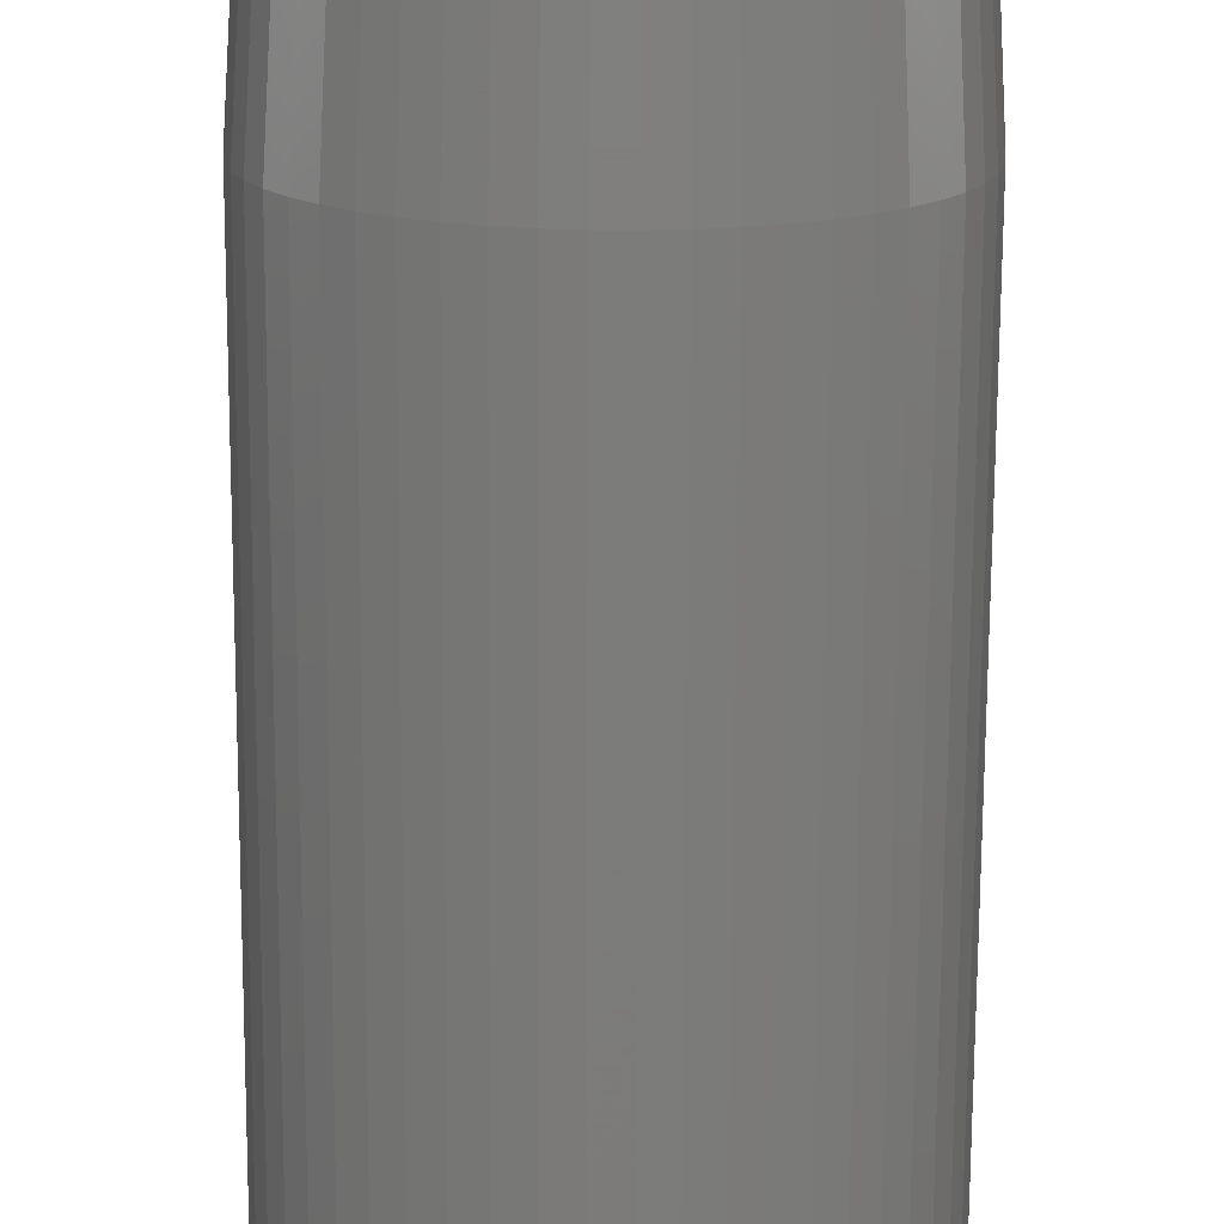
<metadata>
{"format":"stl","ext":"stl","renderer":"f3d","projection":"perspective","resolution":1024,"background":"white","views":[{"elev":-76.1,"azim":179.7,"up":"+Z"}]}
</metadata>
<code>
# stl→obj: 430 verts, 860 faces
v 11 0 22
v 10.91 1.379 0
v 10.91 1.379 22
v 11 0 0
v -11 0 0
v -10.91 1.379 22
v -10.91 1.379 0
v -11 0 22
v 0.6907 10.98 0
v -0.6907 10.98 22
v 0.6907 10.98 22
v -0.6907 10.98 0
v -0.5839 -10.98 1.719
v -0.6907 -10.98 0
v 0.5839 -10.98 1.719
v -0.6907 -10.98 1.733
v 0.6907 -10.98 0
v 0.6907 -10.98 1.733
v -0.6907 -10.98 22
v -0.5839 -10.98 20.28
v 0.6907 -10.98 22
v -0.6907 -10.98 20.27
v 0.5839 -10.98 20.28
v 0.6907 -10.98 20.27
v 8.019 7.53 0
v 7.012 8.476 22
v 8.019 7.53 22
v 7.012 8.476 0
v -7.012 8.476 0
v -8.019 7.53 22
v -7.012 8.476 22
v -8.019 7.53 0
v -3.399 10.46 0
v -4.684 9.953 22
v -3.399 10.46 22
v -4.684 9.953 0
v 10.23 4.049 22
v 9.639 5.299 0
v 9.639 5.299 22
v 10.23 4.049 0
v 4.684 9.953 0
v 3.399 10.46 22
v 4.684 9.953 22
v 3.399 10.46 0
v 2.061 10.81 22
v 2.061 10.81 0
v 5.894 9.288 0
v 5.894 9.288 22
v -10.23 4.049 0
v -9.639 5.299 22
v -9.639 5.299 0
v -10.23 4.049 22
v 3.5 0 22
v 3.472 0.4387 22
v 10.65 2.736 22
v 10.91 -1.379 22
v 3.39 0.8704 22
v 3.472 -0.4387 22
v 3.254 1.288 22
v 10.65 -2.736 22
v 3.067 1.686 22
v 8.899 6.466 22
v 3.39 -0.8704 22
v 2.832 2.057 22
v 10.23 -4.049 22
v 2.551 2.396 22
v 3.254 -1.288 22
v 2.231 2.697 22
v 9.639 -5.299 22
v 1.875 2.955 22
v 3.067 -1.686 22
v 8.899 -6.466 22
v 1.49 3.167 22
v 1.082 3.329 22
v 0.6558 3.438 22
v 0.2198 3.493 22
v -0.2198 3.493 22
v -0.6558 3.438 22
v -2.061 10.81 22
v -1.082 3.329 22
v -1.49 3.167 22
v -1.875 2.955 22
v -5.894 9.288 22
v -2.231 2.697 22
v -2.551 2.396 22
v -2.832 2.057 22
v -8.899 6.466 22
v -3.067 1.686 22
v 2.832 -2.057 22
v 8.019 -7.53 22
v 2.551 -2.396 22
v 7.012 -8.476 22
v 2.231 -2.697 22
v 5.894 -9.288 22
v 1.875 -2.955 22
v 4.684 -9.953 22
v 1.49 -3.167 22
v 3.399 -10.46 22
v 1.082 -3.329 22
v 2.061 -10.81 22
v 0.6558 -3.438 22
v 0.2198 -3.493 22
v -0.2198 -3.493 22
v -0.6558 -3.438 22
v -2.061 -10.81 22
v -1.082 -3.329 22
v -3.399 -10.46 22
v -1.49 -3.167 22
v -4.684 -9.953 22
v -1.875 -2.955 22
v -5.894 -9.288 22
v -2.231 -2.697 22
v -7.012 -8.476 22
v -2.551 -2.396 22
v -8.019 -7.53 22
v -2.832 -2.057 22
v -8.899 -6.466 22
v -3.067 -1.686 22
v -9.639 -5.299 22
v -3.254 -1.288 22
v -10.23 -4.049 22
v -3.39 -0.8704 22
v -10.65 -2.736 22
v -3.472 -0.4387 22
v -10.91 -1.379 22
v -3.5 0 22
v -3.254 1.288 22
v -3.39 0.8704 22
v -10.65 2.736 22
v -3.472 0.4387 22
v -2.061 10.81 0
v 10.91 -1.379 0
v 10.65 -2.736 0
v 3.5 0 0
v 3.472 -0.4387 0
v 3.39 -0.8704 0
v 10.23 -4.049 0
v 3.472 0.4387 0
v 3.254 -1.288 0
v 9.639 -5.299 0
v 10.65 2.736 0
v 3.067 -1.686 0
v 8.899 -6.466 0
v 3.39 0.8704 0
v 2.832 -2.057 0
v 8.019 -7.53 0
v 2.551 -2.396 0
v 7.012 -8.476 0
v 3.254 1.288 0
v 2.231 -2.697 0
v 5.894 -9.288 0
v 1.875 -2.955 0
v 4.684 -9.953 0
v 3.067 1.686 0
v 8.899 6.466 0
v 1.49 -3.167 0
v 3.399 -10.46 0
v 1.082 -3.329 0
v 2.061 -10.81 0
v 0.6558 -3.438 0
v 0.2198 -3.493 0
v -0.2198 -3.493 0
v -0.6558 -3.438 0
v -2.061 -10.81 0
v -1.082 -3.329 0
v -3.399 -10.46 0
v -1.49 -3.167 0
v -4.684 -9.953 0
v -1.875 -2.955 0
v -5.894 -9.288 0
v -2.231 -2.697 0
v -7.012 -8.476 0
v -2.551 -2.396 0
v -8.019 -7.53 0
v -2.832 -2.057 0
v -8.899 -6.466 0
v -3.067 -1.686 0
v 2.832 2.057 0
v 2.551 2.396 0
v 2.231 2.697 0
v 1.875 2.955 0
v 1.49 3.167 0
v 1.082 3.329 0
v 0.6558 3.438 0
v 0.2198 3.493 0
v -0.2198 3.493 0
v -0.6558 3.438 0
v -1.082 3.329 0
v -1.49 3.167 0
v -1.875 2.955 0
v -5.894 9.288 0
v -2.231 2.697 0
v -2.551 2.396 0
v -2.832 2.057 0
v -8.899 6.466 0
v -3.067 1.686 0
v -3.254 1.288 0
v -3.39 0.8704 0
v -10.65 2.736 0
v -3.472 0.4387 0
v -3.5 0 0
v -9.639 -5.299 0
v -3.254 -1.288 0
v -10.23 -4.049 0
v -3.39 -0.8704 0
v -10.65 -2.736 0
v -3.472 -0.4387 0
v -10.91 -1.379 0
v 0.9541 -10.95 1.768
v 1.741 -10.85 1.872
v 2.061 -10.81 1.957
v 0.9541 -10.95 20.23
v 1.741 -10.85 20.13
v 2.061 -10.81 20.04
v -7.012 -8.476 16.89
v -7.407 -8.105 16.38
v -7.913 -7.629 15.54
v -7.998 -7.549 15.4
v -8.019 -7.53 15.35
v -7.913 -7.629 6.462
v -7.998 -7.549 6.603
v -8.019 -7.53 6.648
v -7.407 -8.105 5.619
v -7.012 -8.476 5.112
v -9.061 -6.211 11
v -9.056 -6.218 10.92
v -8.994 -6.316 9.864
v -8.899 -6.466 9.325
v -9.056 -6.218 11.08
v -8.994 -6.316 12.14
v -8.899 -6.466 12.67
v 4.684 -9.953 3.043
v 4.951 -9.806 3.198
v 5.653 -9.42 3.732
v 5.874 -9.299 3.9
v 5.894 -9.288 3.92
v 4.684 -9.953 18.96
v 4.951 -9.806 18.8
v 5.653 -9.42 18.27
v 5.874 -9.299 18.1
v 5.894 -9.288 18.08
v -8.812 -6.571 13.16
v -8.794 -6.592 13.26
v -8.765 -6.628 13.36
v -8.461 -6.996 14.35
v -8.062 -7.478 15.25
v -8.812 -6.571 8.839
v -8.794 -6.592 8.742
v -8.765 -6.628 8.644
v -8.461 -6.996 7.65
v -8.062 -7.478 6.745
v 7.913 -7.629 6.462
v 7.407 -8.105 5.619
v 7.012 -8.476 5.112
v 7.998 -7.549 6.603
v 8.019 -7.53 6.648
v 7.012 -8.476 16.89
v 7.407 -8.105 16.38
v 7.913 -7.629 15.54
v 7.998 -7.549 15.4
v 8.019 -7.53 15.35
v 4.683 -9.953 3.042
v 3.944 -10.25 2.619
v 3.399 -10.46 2.392
v 3.399 -10.46 19.61
v 3.944 -10.25 19.38
v 4.683 -9.953 18.96
v 2.523 -10.69 19.92
v 2.868 -10.6 19.83
v 3.188 -10.52 19.69
v 2.523 -10.69 2.081
v 2.868 -10.6 2.174
v 3.188 -10.52 2.306
v 9.061 -6.211 11
v 9.056 -6.218 11.08
v 8.994 -6.316 12.14
v 8.899 -6.466 12.67
v 9.056 -6.218 10.92
v 8.994 -6.316 9.864
v 8.899 -6.466 9.325
v 8.812 -6.571 8.839
v 8.794 -6.592 8.742
v 8.765 -6.628 8.644
v 8.461 -6.996 7.65
v 8.062 -7.478 6.745
v 8.812 -6.571 13.16
v 8.794 -6.592 13.26
v 8.765 -6.628 13.36
v 8.461 -6.996 14.35
v 8.062 -7.478 15.25
v -0.9541 -10.95 20.23
v -1.741 -10.85 20.13
v -2.061 -10.81 20.04
v -1.741 -10.85 1.872
v -2.061 -10.81 1.957
v -0.9541 -10.95 1.768
v -2.523 -10.69 19.92
v -2.868 -10.6 19.83
v -3.188 -10.52 19.69
v -3.399 -10.46 19.61
v -2.523 -10.69 2.081
v -2.868 -10.6 2.174
v -3.188 -10.52 2.306
v -3.399 -10.46 2.392
v -4.683 -9.953 3.042
v -4.684 -9.953 3.043
v -3.944 -10.25 2.619
v -3.944 -10.25 19.38
v -4.683 -9.953 18.96
v -4.684 -9.953 18.96
v -6.836 -8.603 4.89
v -6.696 -8.705 4.712
v -6.06 -9.167 4.084
v -5.894 -9.288 3.92
v -5.894 -9.288 18.08
v -6.06 -9.167 17.92
v -6.696 -8.705 17.29
v -6.836 -8.603 17.11
v -5.874 -9.299 3.9
v -5.653 -9.42 3.732
v -4.951 -9.806 3.198
v -4.951 -9.806 18.8
v -5.653 -9.42 18.27
v -5.874 -9.299 18.1
v 6.06 -9.167 4.084
v 6.696 -8.705 4.712
v 6.836 -8.603 4.89
v 6.06 -9.167 17.92
v 6.696 -8.705 17.29
v 6.836 -8.603 17.11
v 1.874 -25 1.177
v 0.6279 -25 1.02
v 10 -25 11
v 9.921 -25 12.25
v 9.921 -25 9.747
v -9.921 -25 9.747
v -1.874 -25 20.82
v 8.09 -25 5.122
v 7.29 -25 4.155
v 4.258 -25 1.952
v -8.09 -25 16.88
v 9.686 -25 8.513
v 6.374 -25 3.295
v -8.09 -25 5.122
v -7.29 -25 4.155
v -6.374 -25 3.295
v -5.358 -25 2.557
v 9.298 -25 7.319
v 5.358 -25 2.557
v -4.258 -25 1.952
v -3.09 -25 1.489
v 5.358 -25 19.44
v -5.358 -25 19.44
v -4.258 -25 20.05
v -7.29 -25 17.85
v -9.921 -25 12.25
v -9.686 -25 13.49
v 8.763 -25 6.182
v 3.09 -25 1.489
v -1.874 -25 1.177
v -8.763 -25 6.182
v -9.298 -25 7.319
v 7.29 -25 17.85
v 1.874 -25 20.82
v 0.6279 -25 20.98
v -10 -25 11
v -9.298 -25 14.68
v -9.686 -25 8.513
v 8.09 -25 16.88
v -3.09 -25 20.51
v -6.374 -25 18.71
v -8.763 -25 15.82
v -0.6279 -25 1.02
v 6.374 -25 18.71
v 4.258 -25 20.05
v 3.09 -25 20.51
v -0.6279 -25 20.98
v 9.686 -25 13.49
v 9.298 -25 14.68
v 8.763 -25 15.82
v 9 -85 11
v 7.887 -85 6.664
v -2.781 -85 19.56
v -1.686 -85 19.84
v 4.822 -85 18.6
v 5.737 -85 17.93
v 7.281 -85 16.29
v 7.887 -85 15.34
v 3.832 -85 2.857
v 2.781 -85 2.44
v 8.717 -85 13.24
v 8.929 -85 12.13
v -5.737 -85 4.065
v -8.368 -85 7.687
v -7.887 -85 6.664
v 8.717 -85 8.762
v 8.368 -85 7.687
v -8.929 -85 9.872
v -8.717 -85 8.762
v -8.717 -85 13.24
v 0.5651 -85 19.98
v 6.561 -85 17.16
v -4.822 -85 3.401
v -2.781 -85 2.44
v -7.281 -85 5.71
v 4.822 -85 3.401
v 0.5651 -85 2.018
v 5.737 -85 4.065
v 6.561 -85 4.839
v 7.281 -85 5.71
v -9 -85 11
v -0.5651 -85 19.98
v 1.686 -85 19.84
v 2.781 -85 19.56
v -3.832 -85 19.14
v 3.832 -85 19.14
v -4.822 -85 18.6
v -5.737 -85 17.93
v -6.561 -85 17.16
v -7.281 -85 16.29
v -7.887 -85 15.34
v -8.368 -85 14.31
v 8.368 -85 14.31
v -8.929 -85 12.13
v 8.929 -85 9.872
v -6.561 -85 4.839
v -3.832 -85 2.857
v -1.686 -85 2.159
v 1.686 -85 2.159
v -0.5651 -85 2.018
f 1 2 3
f 2 1 4
f 5 6 7
f 6 5 8
f 9 10 11
f 10 9 12
f 13 14 15
f 14 13 16
f 17 15 14
f 15 17 18
f 19 20 21
f 20 19 22
f 23 21 20
f 21 23 24
f 25 26 27
f 26 25 28
f 29 30 31
f 30 29 32
f 33 34 35
f 34 33 36
f 37 38 39
f 38 37 40
f 41 42 43
f 42 41 44
f 44 45 42
f 45 44 46
f 47 43 48
f 43 47 41
f 49 50 51
f 50 49 52
f 53 1 3
f 54 3 55
f 1 53 56
f 57 55 37
f 58 56 53
f 59 37 39
f 56 58 60
f 61 39 62
f 63 60 58
f 64 62 27
f 60 63 65
f 66 27 26
f 67 65 63
f 68 26 48
f 65 67 69
f 70 48 43
f 71 69 67
f 69 71 72
f 3 54 53
f 73 43 42
f 55 57 54
f 37 59 57
f 39 61 59
f 62 64 61
f 27 66 64
f 26 68 66
f 74 42 45
f 48 70 68
f 43 73 70
f 42 74 73
f 75 45 11
f 45 75 74
f 11 76 75
f 11 77 76
f 10 77 11
f 77 10 78
f 79 78 10
f 78 79 80
f 35 80 79
f 80 35 81
f 34 81 35
f 81 34 82
f 83 82 34
f 82 83 84
f 31 84 83
f 84 31 85
f 30 85 31
f 85 30 86
f 87 86 30
f 86 87 88
f 89 72 71
f 72 89 90
f 91 90 89
f 90 91 92
f 93 92 91
f 92 93 94
f 95 94 93
f 94 95 96
f 97 96 95
f 96 97 98
f 99 98 97
f 98 99 100
f 101 100 99
f 100 101 21
f 102 21 101
f 103 21 102
f 19 103 104
f 103 19 21
f 105 104 106
f 107 106 108
f 109 108 110
f 104 105 19
f 111 110 112
f 113 112 114
f 115 114 116
f 117 116 118
f 119 118 120
f 121 120 122
f 106 107 105
f 123 122 124
f 125 124 126
f 50 88 87
f 108 109 107
f 88 50 127
f 110 111 109
f 52 127 50
f 112 113 111
f 127 52 128
f 114 115 113
f 129 128 52
f 116 117 115
f 128 129 130
f 118 119 117
f 6 130 129
f 120 121 119
f 130 6 126
f 122 123 121
f 8 126 6
f 124 125 123
f 126 8 125
f 12 79 10
f 79 12 131
f 60 132 56
f 132 60 133
f 134 4 132
f 135 132 133
f 4 134 2
f 136 133 137
f 138 2 134
f 139 137 140
f 2 138 141
f 142 140 143
f 144 141 138
f 145 143 146
f 141 144 40
f 147 146 148
f 149 40 144
f 150 148 151
f 40 149 38
f 152 151 153
f 154 38 149
f 38 154 155
f 132 135 134
f 156 153 157
f 133 136 135
f 137 139 136
f 140 142 139
f 143 145 142
f 146 147 145
f 148 150 147
f 158 157 159
f 151 152 150
f 153 156 152
f 157 158 156
f 160 159 17
f 159 160 158
f 17 161 160
f 17 162 161
f 14 162 17
f 162 14 163
f 164 163 14
f 163 164 165
f 166 165 164
f 165 166 167
f 168 167 166
f 167 168 169
f 170 169 168
f 169 170 171
f 172 171 170
f 171 172 173
f 174 173 172
f 173 174 175
f 176 175 174
f 175 176 177
f 178 155 154
f 155 178 25
f 179 25 178
f 25 179 28
f 180 28 179
f 28 180 47
f 181 47 180
f 47 181 41
f 182 41 181
f 41 182 44
f 183 44 182
f 44 183 46
f 184 46 183
f 46 184 9
f 185 9 184
f 186 9 185
f 12 186 187
f 186 12 9
f 131 187 188
f 33 188 189
f 36 189 190
f 187 131 12
f 191 190 192
f 29 192 193
f 32 193 194
f 195 194 196
f 51 196 197
f 49 197 198
f 188 33 131
f 199 198 200
f 7 200 201
f 202 177 176
f 189 36 33
f 177 202 203
f 190 191 36
f 204 203 202
f 192 29 191
f 203 204 205
f 193 32 29
f 206 205 204
f 194 195 32
f 205 206 207
f 196 51 195
f 208 207 206
f 197 49 51
f 207 208 201
f 198 199 49
f 5 201 208
f 200 7 199
f 201 5 7
f 17 209 18
f 159 209 17
f 209 159 210
f 210 159 211
f 212 21 24
f 21 212 100
f 213 100 212
f 100 213 214
f 55 40 37
f 40 55 141
f 3 141 55
f 141 3 2
f 62 25 27
f 25 62 155
f 39 155 62
f 155 39 38
f 46 11 45
f 11 46 9
f 28 48 26
f 48 28 47
f 51 87 195
f 87 51 50
f 195 30 32
f 30 195 87
f 199 52 49
f 52 199 129
f 7 129 199
f 129 7 6
f 36 83 34
f 83 36 191
f 191 31 83
f 31 191 29
f 131 35 79
f 35 131 33
f 56 4 1
f 4 56 132
f 69 137 65
f 137 69 140
f 115 215 113
f 115 216 215
f 115 217 216
f 115 218 217
f 218 115 219
f 174 220 221
f 174 221 222
f 220 174 223
f 174 224 223
f 224 174 172
f 202 121 204
f 121 202 119
f 202 225 119
f 202 226 225
f 202 227 226
f 228 202 176
f 202 228 227
f 229 119 225
f 230 119 229
f 231 119 230
f 119 231 117
f 208 8 5
f 8 208 125
f 151 232 153
f 232 151 233
f 233 151 234
f 234 151 235
f 235 151 236
f 237 94 96
f 238 94 237
f 239 94 238
f 240 94 239
f 94 240 241
f 65 133 60
f 133 65 137
f 242 117 231
f 243 117 242
f 244 117 243
f 245 117 244
f 246 117 245
f 219 117 246
f 117 219 115
f 176 247 228
f 176 248 247
f 176 249 248
f 176 250 249
f 176 251 250
f 222 176 174
f 176 222 251
f 206 125 208
f 125 206 123
f 204 123 206
f 123 204 121
f 146 252 253
f 146 254 148
f 254 146 253
f 252 146 255
f 255 146 256
f 257 90 92
f 258 90 257
f 259 90 258
f 260 90 259
f 90 260 261
f 153 262 263
f 153 264 157
f 264 153 263
f 262 153 232
f 265 96 98
f 266 96 265
f 267 96 266
f 96 267 237
f 268 100 214
f 100 268 98
f 269 98 268
f 270 98 269
f 98 270 265
f 159 271 211
f 271 159 157
f 271 157 272
f 272 157 273
f 273 157 264
f 69 274 140
f 69 275 274
f 69 276 275
f 277 69 72
f 69 277 276
f 278 140 274
f 279 140 278
f 280 140 279
f 140 280 143
f 281 143 280
f 282 143 281
f 283 143 282
f 284 143 283
f 285 143 284
f 256 143 285
f 143 256 146
f 72 286 277
f 72 287 286
f 72 288 287
f 72 289 288
f 72 290 289
f 261 72 90
f 72 261 290
f 291 19 105
f 19 291 22
f 105 292 291
f 292 105 293
f 164 294 295
f 164 296 294
f 14 296 164
f 296 14 16
f 297 105 107
f 105 297 293
f 107 298 297
f 107 299 298
f 299 107 300
f 166 301 302
f 166 303 304
f 166 302 303
f 164 301 166
f 301 164 295
f 168 305 306
f 305 168 307
f 168 304 307
f 304 168 166
f 109 300 107
f 109 308 300
f 109 309 308
f 309 109 310
f 172 311 224
f 172 312 311
f 172 313 312
f 172 314 313
f 314 172 170
f 113 315 111
f 113 316 315
f 113 317 316
f 113 318 317
f 318 113 215
f 170 319 314
f 170 320 319
f 170 321 320
f 170 306 321
f 306 170 168
f 111 310 109
f 111 322 310
f 111 323 322
f 111 324 323
f 324 111 315
f 148 236 151
f 236 148 325
f 325 148 326
f 326 148 327
f 327 148 254
f 241 92 94
f 328 92 241
f 329 92 328
f 330 92 329
f 92 330 257
f 134 54 138
f 54 134 53
f 126 200 130
f 200 126 201
f 186 76 77
f 76 186 185
f 161 103 102
f 103 161 162
f 180 66 68
f 66 180 179
f 193 84 85
f 84 193 192
f 189 80 81
f 80 189 188
f 142 67 139
f 67 142 71
f 149 61 154
f 61 149 59
f 138 57 144
f 57 138 54
f 154 64 178
f 64 154 61
f 183 73 74
f 73 183 182
f 182 70 73
f 70 182 181
f 127 196 88
f 196 127 197
f 86 193 85
f 193 86 194
f 128 197 127
f 197 128 198
f 188 78 80
f 78 188 187
f 160 102 101
f 102 160 161
f 144 59 149
f 59 144 57
f 178 66 179
f 66 178 64
f 184 74 75
f 74 184 183
f 185 75 76
f 75 185 184
f 181 68 70
f 68 181 180
f 88 194 86
f 194 88 196
f 130 198 128
f 198 130 200
f 190 81 82
f 81 190 189
f 192 82 84
f 82 192 190
f 187 77 78
f 77 187 186
f 147 89 145
f 89 147 91
f 139 63 136
f 63 139 67
f 136 58 135
f 58 136 63
f 147 93 91
f 93 147 150
f 145 71 142
f 71 145 89
f 135 53 134
f 53 135 58
f 120 205 122
f 205 120 203
f 124 201 126
f 201 124 207
f 156 99 97
f 99 156 158
f 158 101 99
f 101 158 160
f 165 108 106
f 108 165 167
f 163 106 104
f 106 163 165
f 116 177 118
f 177 116 175
f 114 175 116
f 175 114 173
f 171 114 112
f 114 171 173
f 118 203 120
f 203 118 177
f 122 207 124
f 207 122 205
f 150 95 93
f 95 150 152
f 152 97 95
f 97 152 156
f 169 112 110
f 112 169 171
f 162 104 103
f 104 162 163
f 167 110 108
f 110 167 169
f 331 18 209
f 332 18 331
f 18 332 15
f 333 275 334
f 275 333 274
f 275 276 334
f 335 279 278
f 228 336 227
f 336 228 247
f 293 337 292
f 337 293 297
f 338 326 327
f 326 338 339
f 340 264 263
f 264 340 273
f 217 341 216
f 335 282 281
f 282 335 342
f 235 339 343
f 339 236 325
f 339 235 236
f 344 312 345
f 312 344 311
f 346 320 347
f 320 346 319
f 342 283 282
f 283 342 348
f 333 278 274
f 278 333 335
f 348 284 283
f 348 285 284
f 349 232 233
f 349 262 232
f 262 349 340
f 350 302 351
f 302 350 303
f 224 344 223
f 344 224 311
f 239 238 352
f 353 309 310
f 353 310 322
f 309 353 354
f 317 355 316
f 231 356 242
f 356 231 230
f 356 243 242
f 243 356 357
f 280 335 281
f 335 280 279
f 358 252 255
f 252 358 338
f 348 256 285
f 348 255 256
f 255 348 358
f 338 253 252
f 254 338 327
f 338 254 253
f 340 263 262
f 359 271 272
f 271 359 331
f 272 340 359
f 340 272 273
f 331 211 271
f 211 331 210
f 331 209 210
f 343 234 235
f 234 343 349
f 349 233 234
f 351 301 360
f 301 351 302
f 347 320 321
f 361 220 344
f 220 361 221
f 362 221 361
f 221 362 222
f 222 362 251
f 250 362 249
f 329 328 363
f 24 364 212
f 24 365 364
f 365 24 23
f 214 364 268
f 364 214 213
f 322 323 353
f 300 354 299
f 354 300 308
f 366 226 336
f 226 366 225
f 366 229 225
f 229 366 356
f 357 244 243
f 244 357 367
f 245 367 246
f 339 325 326
f 368 249 362
f 249 368 248
f 336 248 368
f 248 336 247
f 347 305 350
f 305 347 306
f 306 347 321
f 304 350 307
f 350 304 303
f 350 305 307
f 313 345 312
f 345 319 346
f 319 345 314
f 314 345 313
f 223 344 220
f 369 329 363
f 329 369 330
f 354 298 299
f 298 354 370
f 370 297 298
f 297 370 337
f 341 317 318
f 317 341 355
f 371 323 324
f 323 371 353
f 367 219 246
f 367 218 219
f 218 367 372
f 372 217 218
f 217 372 341
f 229 356 230
f 227 336 226
f 251 362 250
f 360 295 294
f 295 360 301
f 373 16 13
f 360 16 373
f 16 360 296
f 332 13 15
f 13 332 373
f 259 258 369
f 241 363 328
f 240 363 241
f 363 240 374
f 239 374 240
f 374 239 352
f 265 375 266
f 375 265 270
f 237 352 238
f 267 352 237
f 352 267 375
f 269 375 270
f 375 269 376
f 268 376 269
f 376 268 364
f 22 377 20
f 337 22 291
f 22 337 377
f 20 365 23
f 365 20 377
f 213 212 364
f 308 309 354
f 215 341 318
f 341 215 216
f 355 324 315
f 355 315 316
f 324 355 371
f 244 367 245
f 296 360 294
f 257 369 258
f 369 257 330
f 334 287 378
f 287 334 286
f 277 334 276
f 334 277 286
f 379 260 380
f 260 379 261
f 261 379 290
f 380 259 369
f 259 380 260
f 267 266 375
f 292 337 291
f 289 290 379
f 288 289 379
f 378 288 379
f 288 378 287
f 334 381 333
f 348 382 358
f 337 383 384
f 352 385 386
f 369 387 388
f 389 390 340
f 380 388 379
f 334 391 392
f 393 346 347
f 394 362 395
f 396 397 348
f 342 396 348
f 398 336 399
f 367 357 400
f 337 370 383
f 370 354 383
f 365 401 364
f 374 386 363
f 369 402 387
f 334 392 381
f 403 347 350
f 404 350 351
f 395 344 405
f 406 340 349
f 331 407 332
f 340 390 359
f 406 389 340
f 339 408 343
f 338 409 339
f 382 410 338
f 335 396 342
f 395 362 361
f 411 366 336
f 384 401 412
f 384 413 401
f 383 413 384
f 383 414 413
f 415 414 383
f 415 416 414
f 417 416 415
f 417 385 416
f 418 385 417
f 418 386 385
f 419 386 418
f 419 402 386
f 420 402 419
f 420 387 402
f 421 387 420
f 421 388 387
f 422 388 421
f 422 423 388
f 400 423 422
f 400 391 423
f 424 391 400
f 424 392 391
f 411 392 424
f 411 381 392
f 398 381 411
f 398 425 381
f 399 425 398
f 399 396 425
f 394 396 399
f 394 397 396
f 395 397 394
f 395 382 397
f 405 382 395
f 405 410 382
f 426 410 405
f 426 409 410
f 393 409 426
f 393 408 409
f 403 408 393
f 403 406 408
f 427 406 403
f 427 389 406
f 404 389 427
f 404 390 389
f 428 390 404
f 428 429 390
f 430 429 428
f 429 430 407
f 371 355 418
f 420 341 421
f 354 353 417
f 353 418 417
f 376 364 414
f 376 414 375
f 365 412 401
f 412 365 377
f 374 352 386
f 363 402 369
f 363 386 402
f 369 388 380
f 379 423 391
f 379 388 423
f 379 391 378
f 378 391 334
f 404 351 360
f 403 393 347
f 428 404 360
f 395 361 344
f 393 345 346
f 429 407 331
f 408 406 349
f 408 349 343
f 358 382 338
f 410 409 338
f 397 382 348
f 333 381 335
f 399 368 362
f 399 336 368
f 411 336 398
f 357 356 400
f 353 371 418
f 421 367 422
f 419 341 420
f 375 414 416
f 375 416 385
f 352 375 385
f 364 413 414
f 364 401 413
f 399 362 394
f 405 344 426
f 430 360 373
f 430 332 407
f 332 430 373
f 390 429 331
f 390 331 359
f 409 408 339
f 425 396 335
f 381 425 335
f 356 366 411
f 400 356 424
f 424 356 411
f 422 367 400
f 372 367 421
f 341 372 421
f 418 355 419
f 355 341 419
f 383 354 415
f 354 417 415
f 377 337 412
f 412 337 384
f 427 403 350
f 427 350 404
f 426 344 345
f 426 345 393
f 428 360 430

</code>
